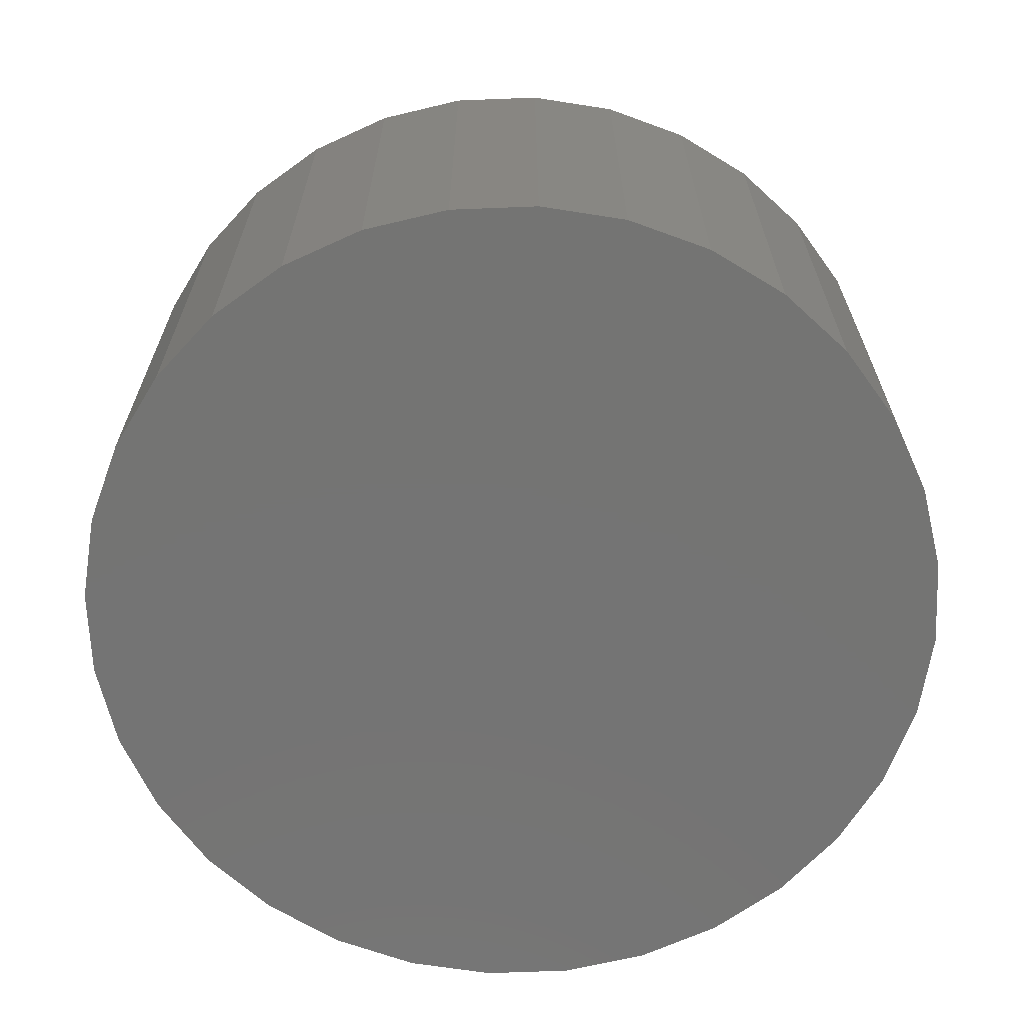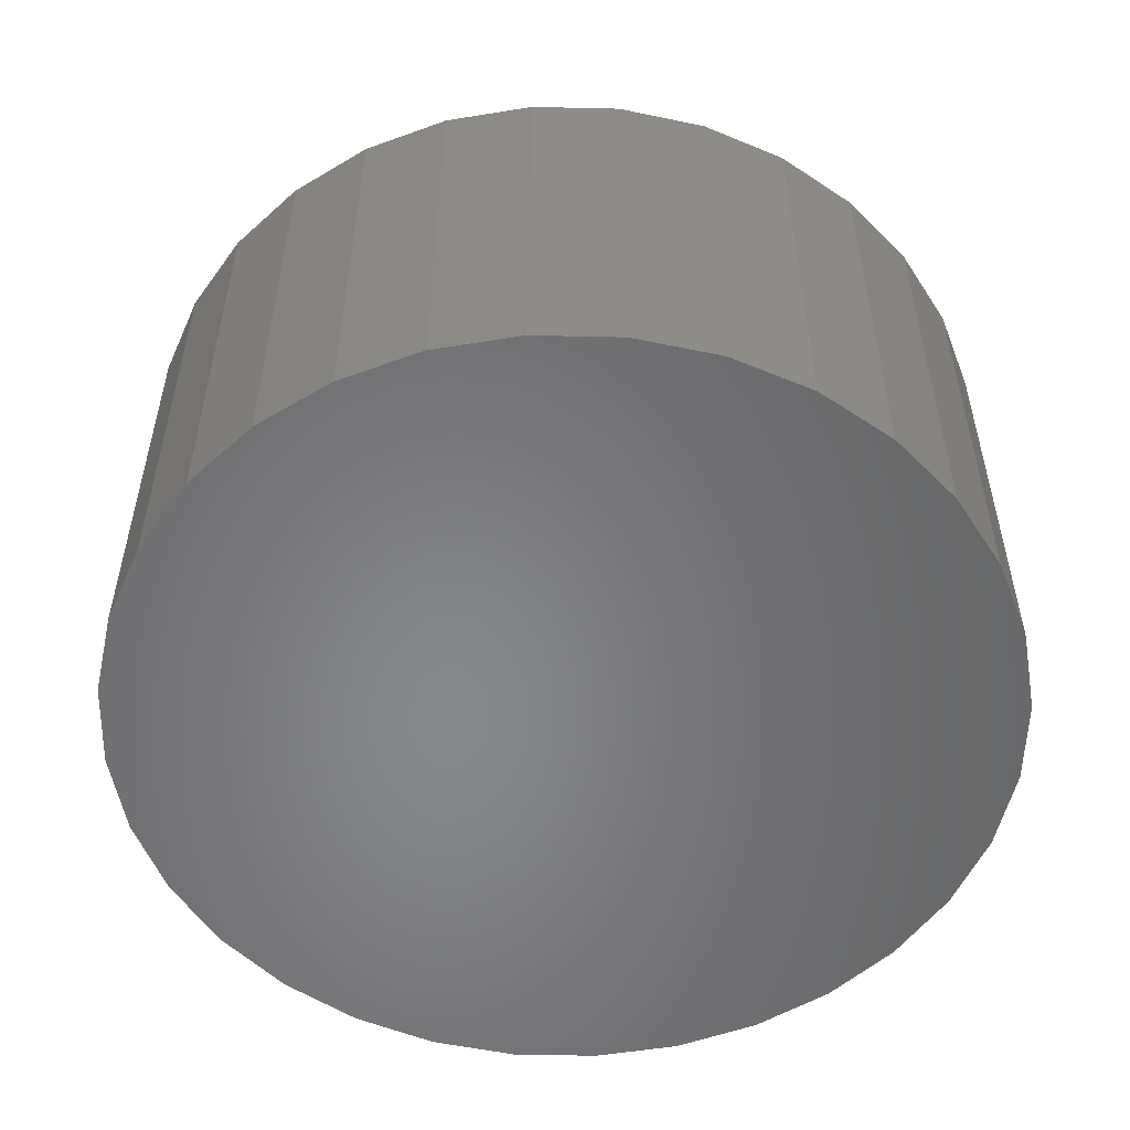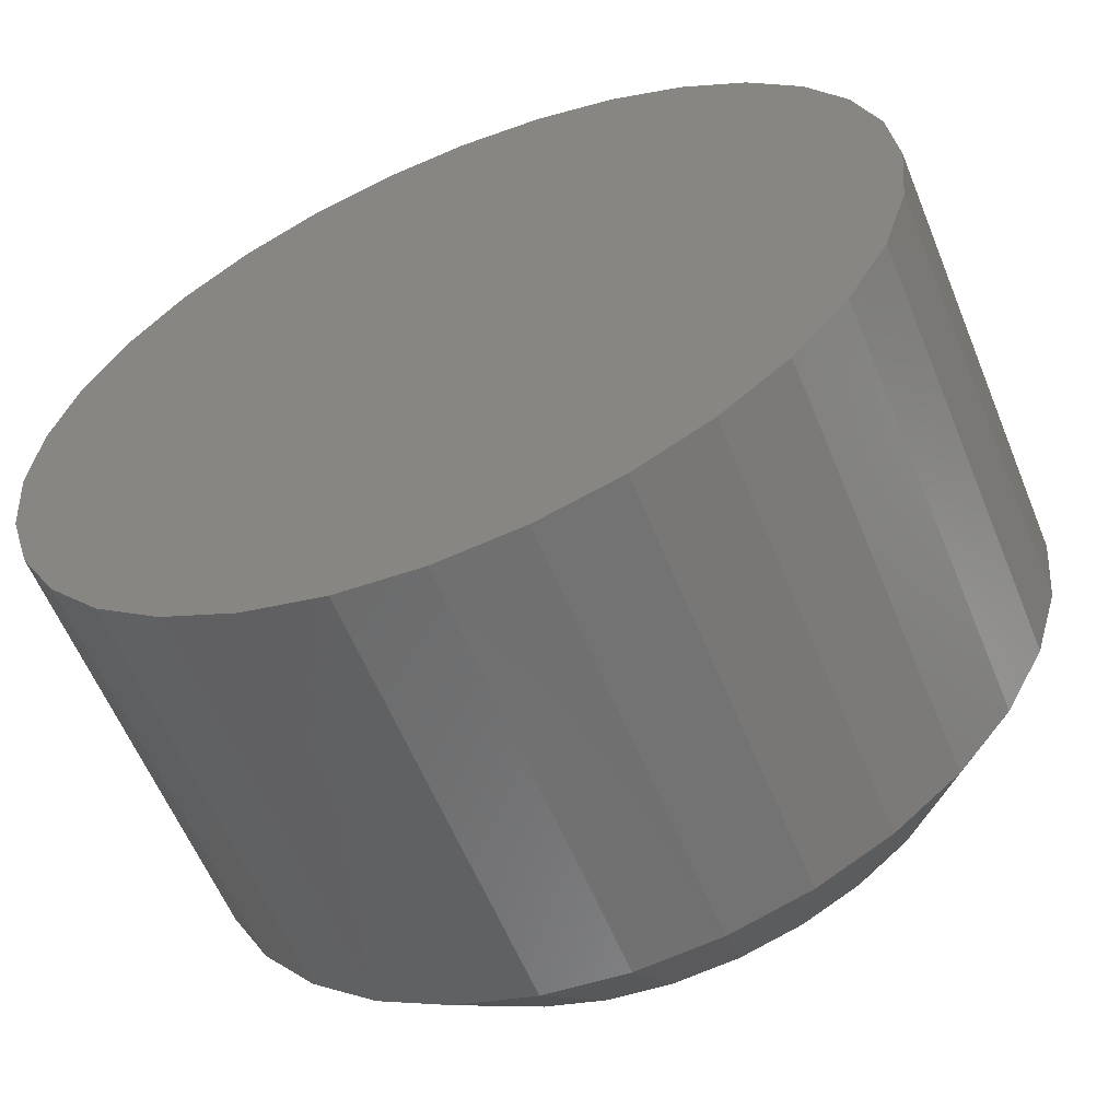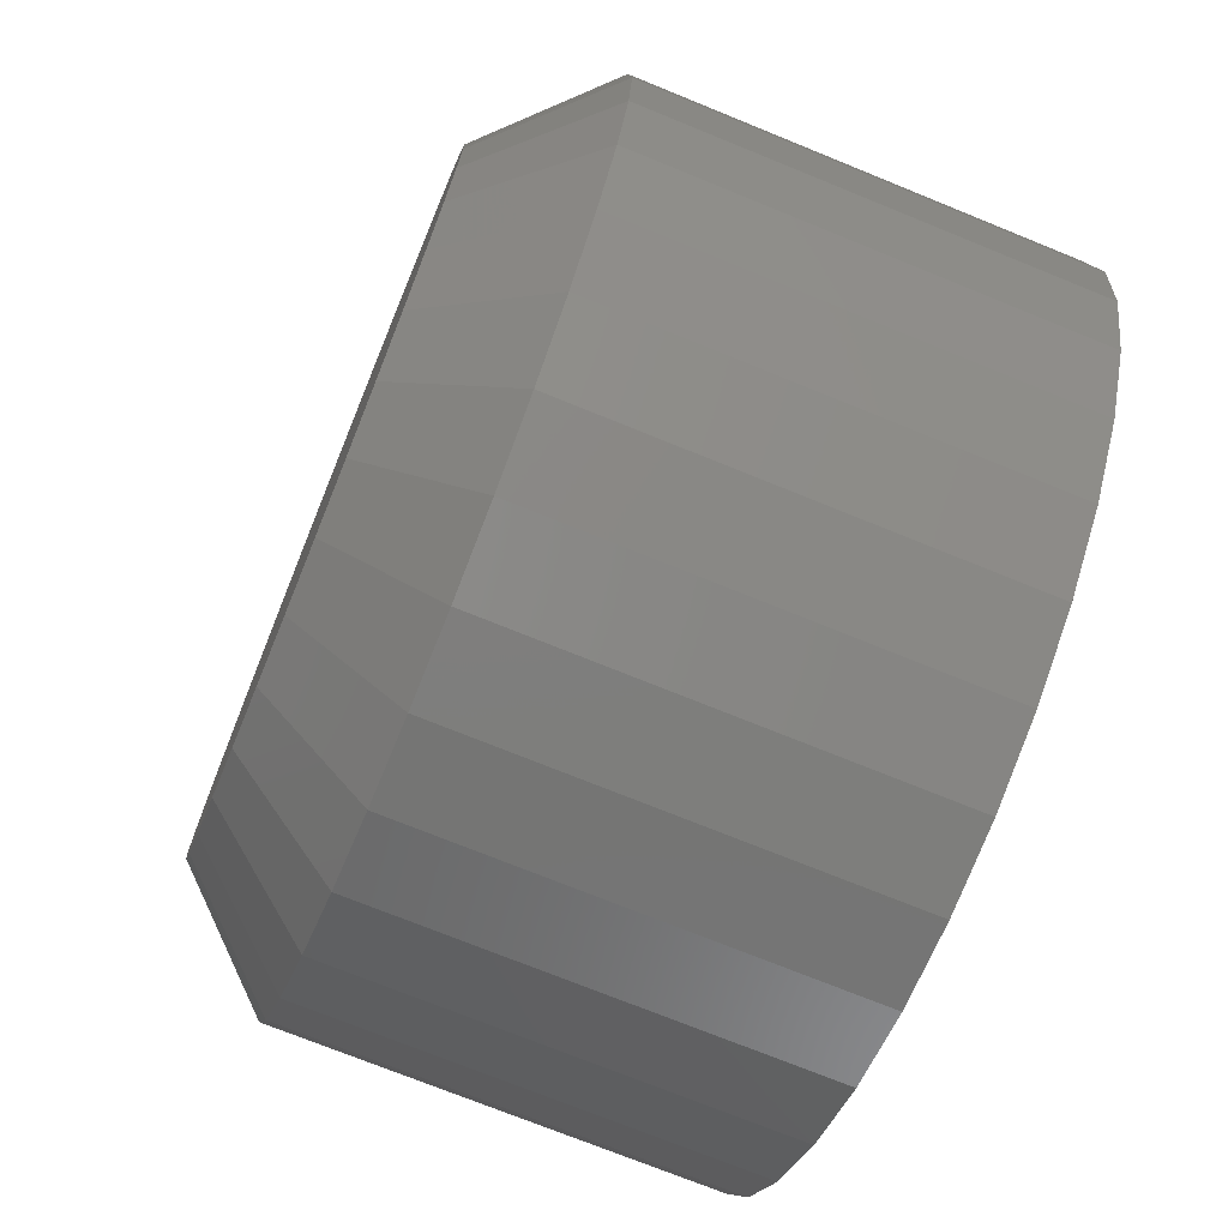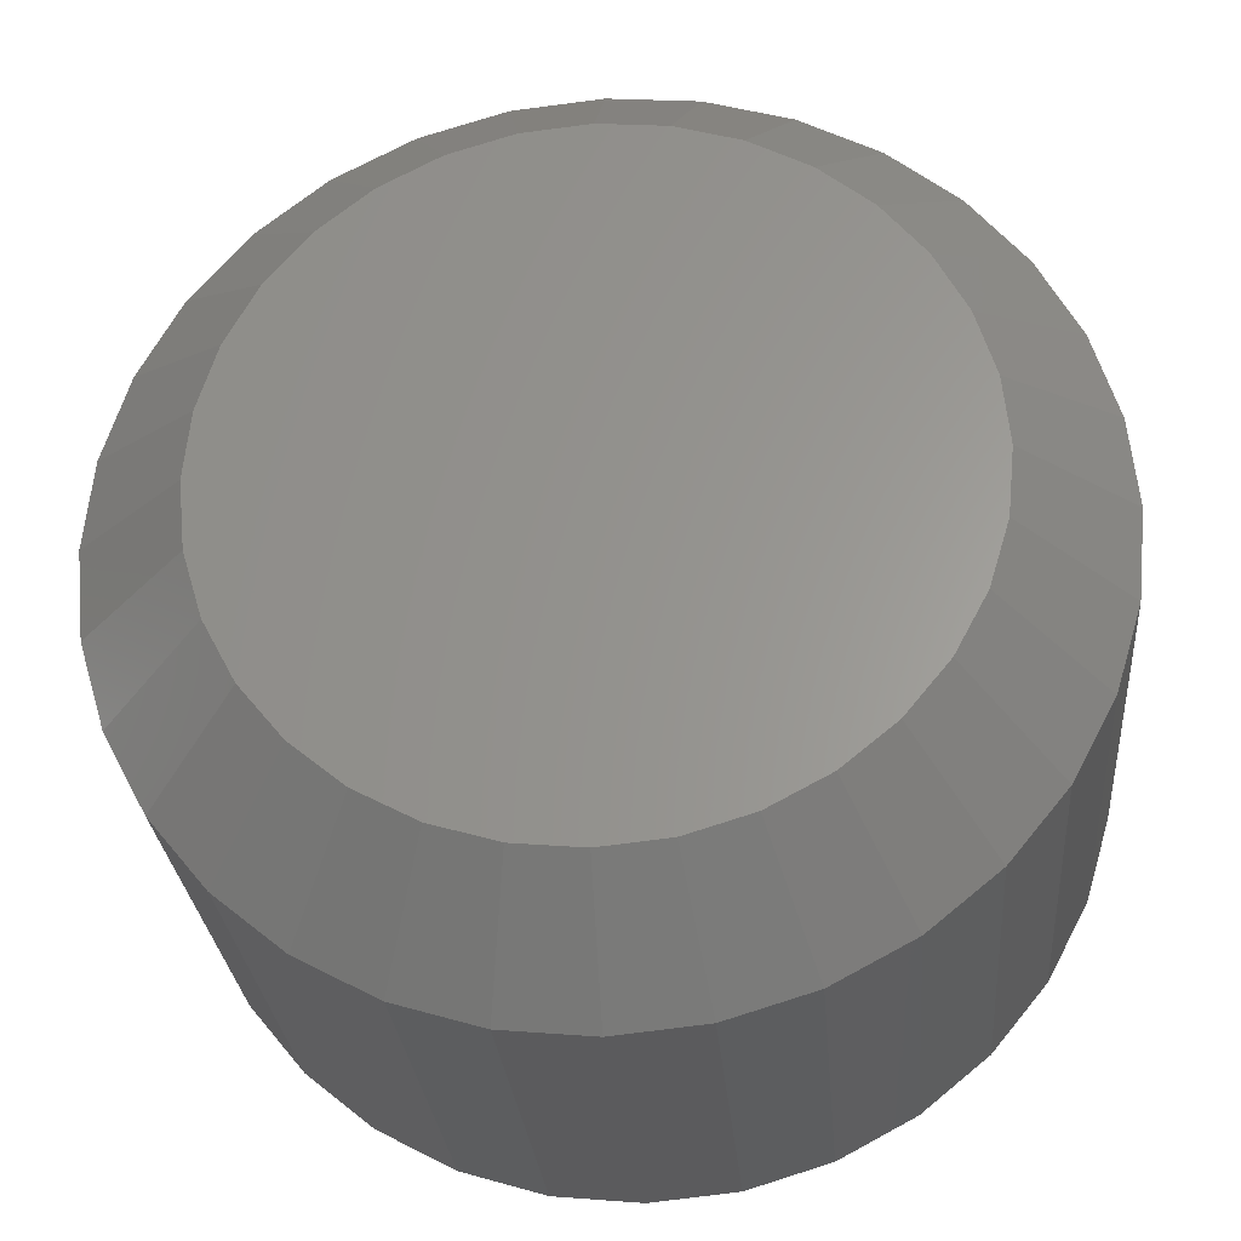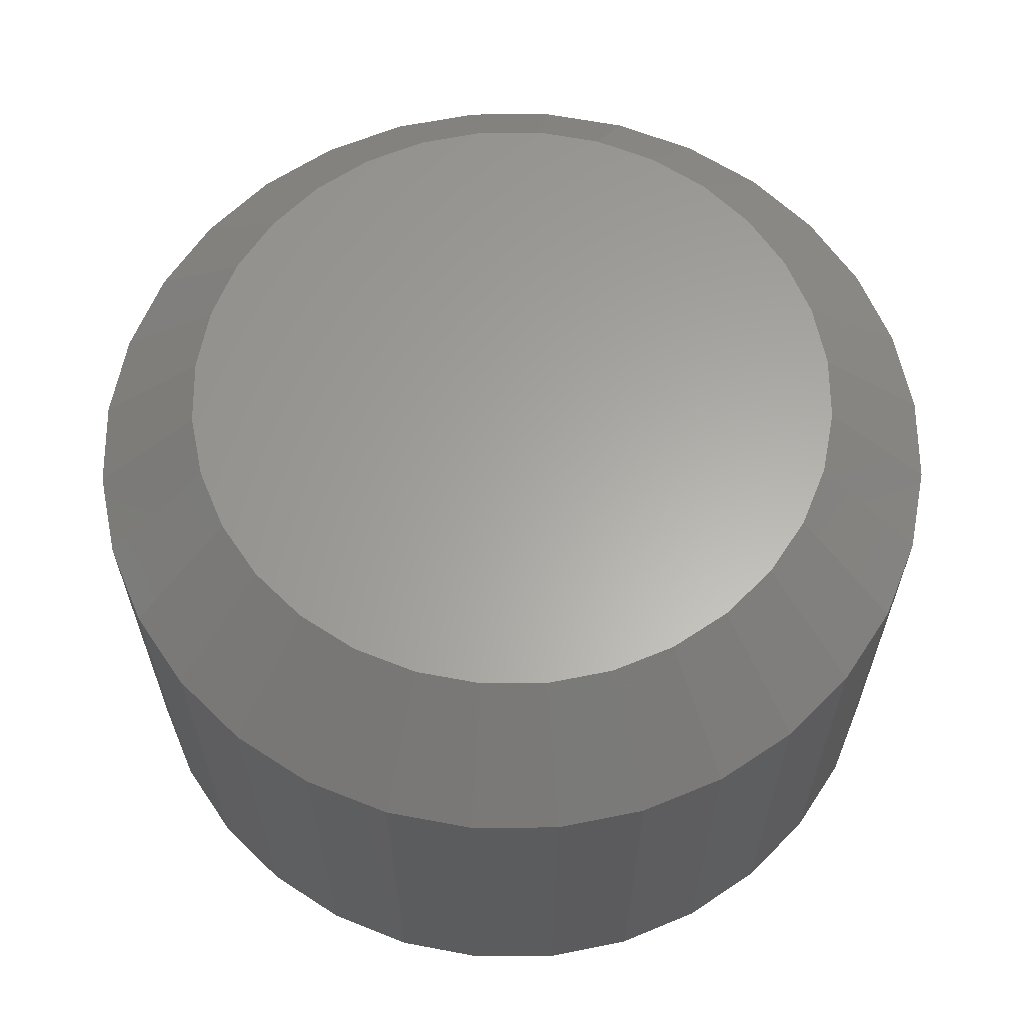
<metadata>
{"format":"stl","ext":"stl","renderer":"f3d","projection":"perspective","resolution":1024,"background":"white","views":[{"elev":-66.2,"azim":75.4,"up":"+Z"},{"elev":-53.9,"azim":-142.0,"up":"+Z"},{"elev":-59.7,"azim":-157.8,"up":"+Y"},{"elev":-72.6,"azim":67.8,"up":"+Y"},{"elev":-27.5,"azim":4.7,"up":"+Y"},{"elev":62.4,"azim":-96.0,"up":"+Z"}]}
</metadata>
<code>
# stl→obj: 96 verts, 188 faces
v 0.5605 -0.006661 0.03906
v 0.5559 -0.007118 0.03906
v 0.5514 -0.00847 0.03906
v 0.5652 -0.007118 0.03906
v 0.5696 -0.00847 0.03906
v 0.5473 -0.01067 0.03906
v 0.5737 -0.01067 0.03906
v 0.5437 -0.01362 0.03906
v 0.5773 -0.01362 0.03906
v 0.5408 -0.01722 0.03906
v 0.5803 -0.01722 0.03906
v 0.5386 -0.02133 0.03906
v 0.5825 -0.02133 0.03906
v 0.5372 -0.02579 0.03906
v 0.5838 -0.02579 0.03906
v 0.5838 -0.03506 0.03906
v 0.5386 -0.03952 0.03906
v 0.5825 -0.03952 0.03906
v 0.5408 -0.04363 0.03906
v 0.5803 -0.04363 0.03906
v 0.5437 -0.04723 0.03906
v 0.5773 -0.04723 0.03906
v 0.5473 -0.05019 0.03906
v 0.5737 -0.05019 0.03906
v 0.5514 -0.05238 0.03906
v 0.5696 -0.05238 0.03906
v 0.5559 -0.05374 0.03906
v 0.5605 -0.05419 0.03906
v 0.5652 -0.05374 0.03906
v 0.5843 -0.03043 0.03906
v 0.5368 -0.03043 0.03906
v 0.5372 -0.03506 0.03906
v 0.5921 -0.03043 0
v 0.5921 -0.03043 0.03125
v 0.5915 -0.03659 0
v 0.5915 -0.03659 0.03125
v 0.5897 -0.04251 0
v 0.5897 -0.04251 0.03125
v 0.5868 -0.04797 0
v 0.5868 -0.04797 0.03125
v 0.5829 -0.05276 0
v 0.5829 -0.05276 0.03125
v 0.5781 -0.05668 0
v 0.5781 -0.05668 0.03125
v 0.5726 -0.0596 0
v 0.5726 -0.0596 0.03125
v 0.5667 -0.0614 0
v 0.5667 -0.0614 0.03125
v 0.5605 -0.06201 0
v 0.5605 -0.06201 0.03125
v 0.5544 -0.0614 0
v 0.5544 -0.0614 0.03125
v 0.5484 -0.0596 0
v 0.5484 -0.0596 0.03125
v 0.543 -0.05668 0
v 0.543 -0.05668 0.03125
v 0.5382 -0.05276 0
v 0.5382 -0.05276 0.03125
v 0.5343 -0.04797 0
v 0.5343 -0.04797 0.03125
v 0.5314 -0.04251 0
v 0.5314 -0.04251 0.03125
v 0.5296 -0.03659 0
v 0.5296 -0.03659 0.03125
v 0.5289 -0.03043 0
v 0.5289 -0.03043 0.03125
v 0.5296 -0.02427 0
v 0.5296 -0.02427 0.03125
v 0.5314 -0.01834 0
v 0.5314 -0.01834 0.03125
v 0.5343 -0.01288 0
v 0.5343 -0.01288 0.03125
v 0.5382 -0.008098 0
v 0.5382 -0.008098 0.03125
v 0.543 -0.004171 0
v 0.543 -0.004171 0.03125
v 0.5484 -0.001252 0
v 0.5484 -0.001252 0.03125
v 0.5544 0.0005445 0
v 0.5544 0.0005445 0.03125
v 0.5605 0.001151 0
v 0.5605 0.001151 0.03125
v 0.5667 0.0005445 0
v 0.5667 0.0005445 0.03125
v 0.5726 -0.001252 0
v 0.5726 -0.001252 0.03125
v 0.5781 -0.004171 0
v 0.5781 -0.004171 0.03125
v 0.5829 -0.008098 0
v 0.5829 -0.008098 0.03125
v 0.5868 -0.01288 0
v 0.5868 -0.01288 0.03125
v 0.5897 -0.01834 0
v 0.5897 -0.01834 0.03125
v 0.5915 -0.02427 0
v 0.5915 -0.02427 0.03125
f 1 2 3
f 4 1 3
f 4 3 5
f 5 3 6
f 5 6 7
f 7 6 8
f 7 8 9
f 9 8 10
f 9 10 11
f 11 10 12
f 11 12 13
f 13 12 14
f 13 14 15
f 16 17 18
f 18 17 19
f 18 19 20
f 20 19 21
f 20 21 22
f 22 21 23
f 22 23 24
f 24 23 25
f 24 25 26
f 26 25 27
f 26 27 28
f 26 28 29
f 15 14 30
f 30 14 31
f 30 31 16
f 16 31 32
f 16 32 17
f 33 34 35
f 35 34 36
f 35 36 37
f 37 36 38
f 37 38 39
f 39 38 40
f 39 40 41
f 41 40 42
f 41 42 43
f 43 42 44
f 43 44 45
f 45 44 46
f 45 46 47
f 47 46 48
f 47 48 49
f 49 48 50
f 49 50 51
f 51 50 52
f 51 52 53
f 53 52 54
f 53 54 55
f 55 54 56
f 55 56 57
f 57 56 58
f 57 58 59
f 59 58 60
f 59 60 61
f 61 60 62
f 61 62 63
f 63 62 64
f 63 64 65
f 65 64 66
f 65 66 67
f 67 66 68
f 67 68 69
f 69 68 70
f 69 70 71
f 71 70 72
f 71 72 73
f 73 72 74
f 73 74 75
f 75 74 76
f 75 76 77
f 77 76 78
f 77 78 79
f 79 78 80
f 79 80 81
f 81 80 82
f 81 82 83
f 83 82 84
f 83 84 85
f 85 84 86
f 85 86 87
f 87 86 88
f 87 88 89
f 89 88 90
f 89 90 91
f 91 90 92
f 91 92 93
f 93 92 94
f 93 94 95
f 95 94 96
f 95 96 33
f 33 96 34
f 30 16 34
f 16 36 34
f 66 64 31
f 64 32 31
f 64 62 17
f 32 64 17
f 60 58 19
f 19 62 60
f 17 62 19
f 56 54 25
f 23 56 25
f 23 21 56
f 52 50 27
f 27 54 52
f 25 54 27
f 48 46 26
f 29 48 26
f 29 28 48
f 44 42 24
f 24 46 44
f 26 46 24
f 40 38 18
f 20 40 18
f 20 22 40
f 16 38 36
f 18 38 16
f 21 19 58
f 58 56 21
f 28 27 50
f 50 48 28
f 22 24 42
f 42 40 22
f 31 14 66
f 14 68 66
f 34 96 30
f 96 15 30
f 96 94 13
f 15 96 13
f 92 90 11
f 11 94 92
f 13 94 11
f 88 86 5
f 7 88 5
f 7 9 88
f 84 82 4
f 4 86 84
f 5 86 4
f 80 78 3
f 2 80 3
f 2 1 80
f 76 74 6
f 6 78 76
f 3 78 6
f 72 70 12
f 10 72 12
f 10 8 72
f 14 70 68
f 12 70 14
f 9 11 90
f 90 88 9
f 1 4 82
f 82 80 1
f 8 6 74
f 74 72 8
f 77 79 81
f 77 81 83
f 85 77 83
f 75 77 85
f 87 75 85
f 73 75 87
f 89 73 87
f 71 73 89
f 91 71 89
f 69 71 91
f 93 69 91
f 67 69 93
f 95 67 93
f 37 61 35
f 59 61 37
f 39 59 37
f 57 59 39
f 41 57 39
f 55 57 41
f 43 55 41
f 53 55 43
f 45 53 43
f 51 53 45
f 49 51 45
f 47 49 45
f 61 63 35
f 35 63 65
f 35 65 33
f 33 65 67
f 33 67 95

</code>
